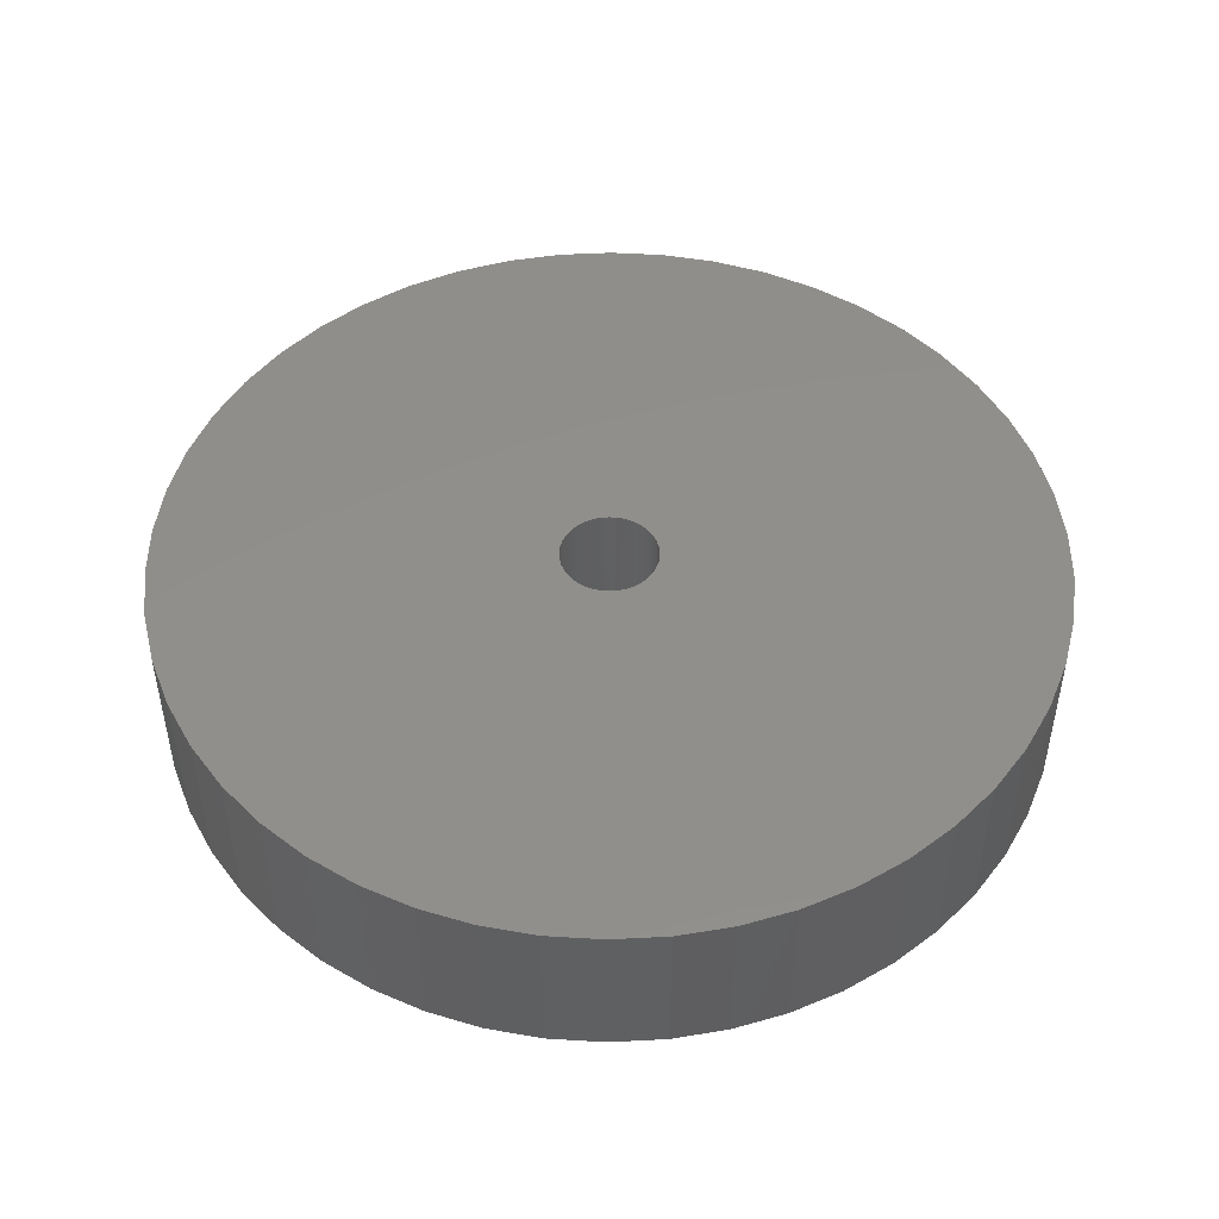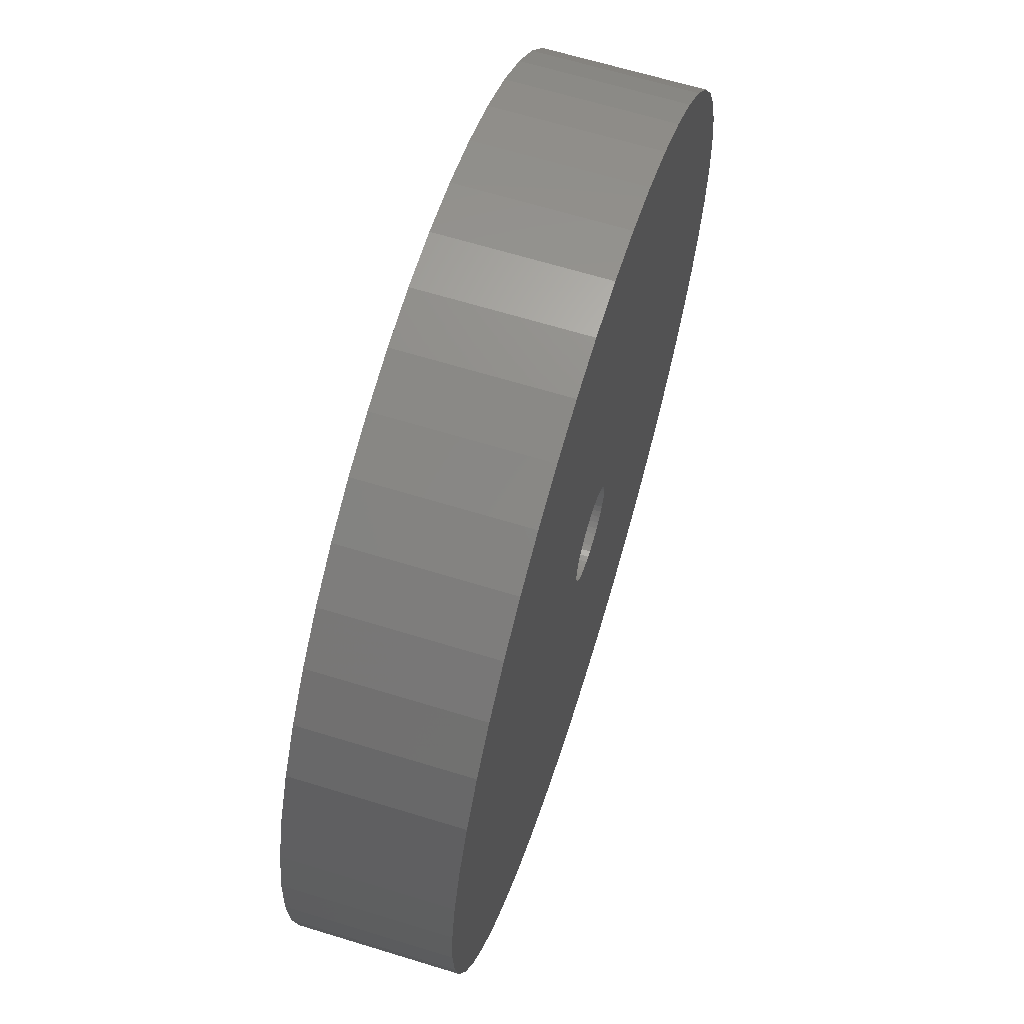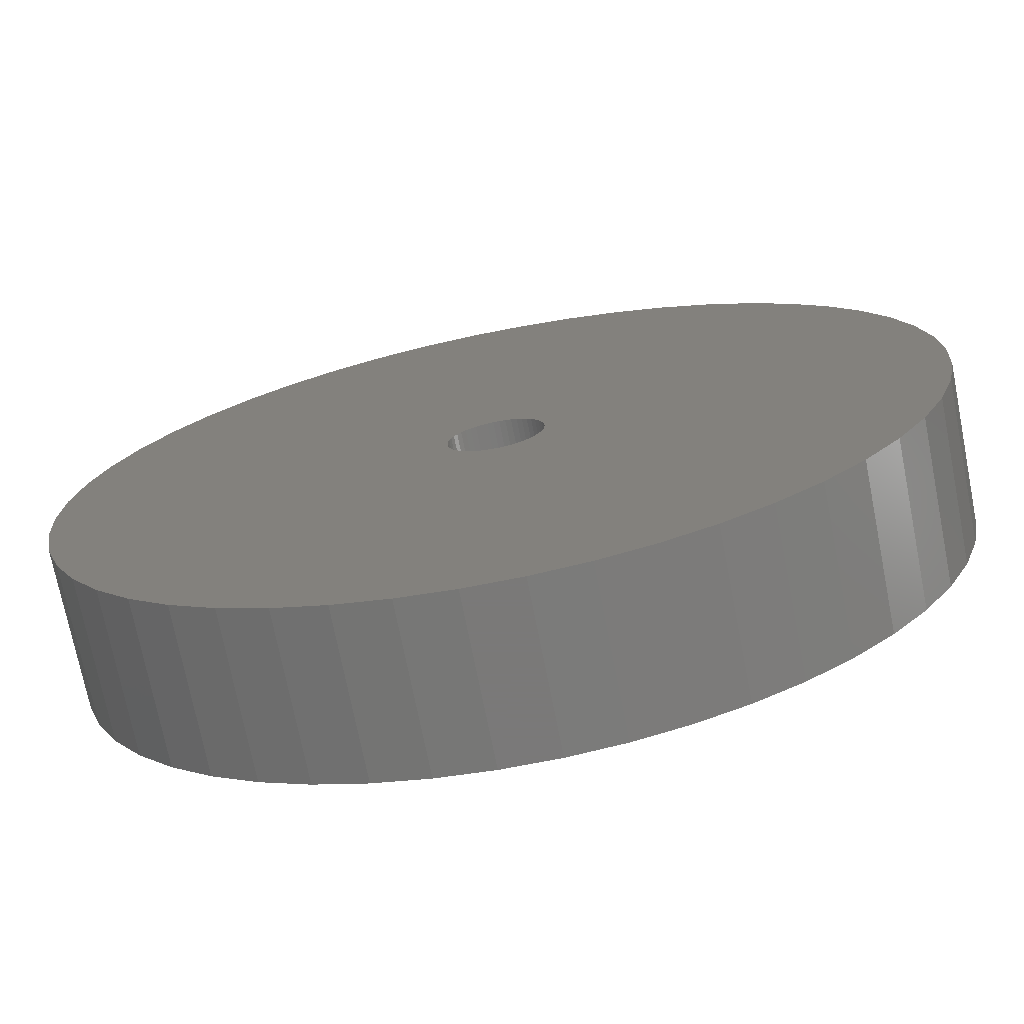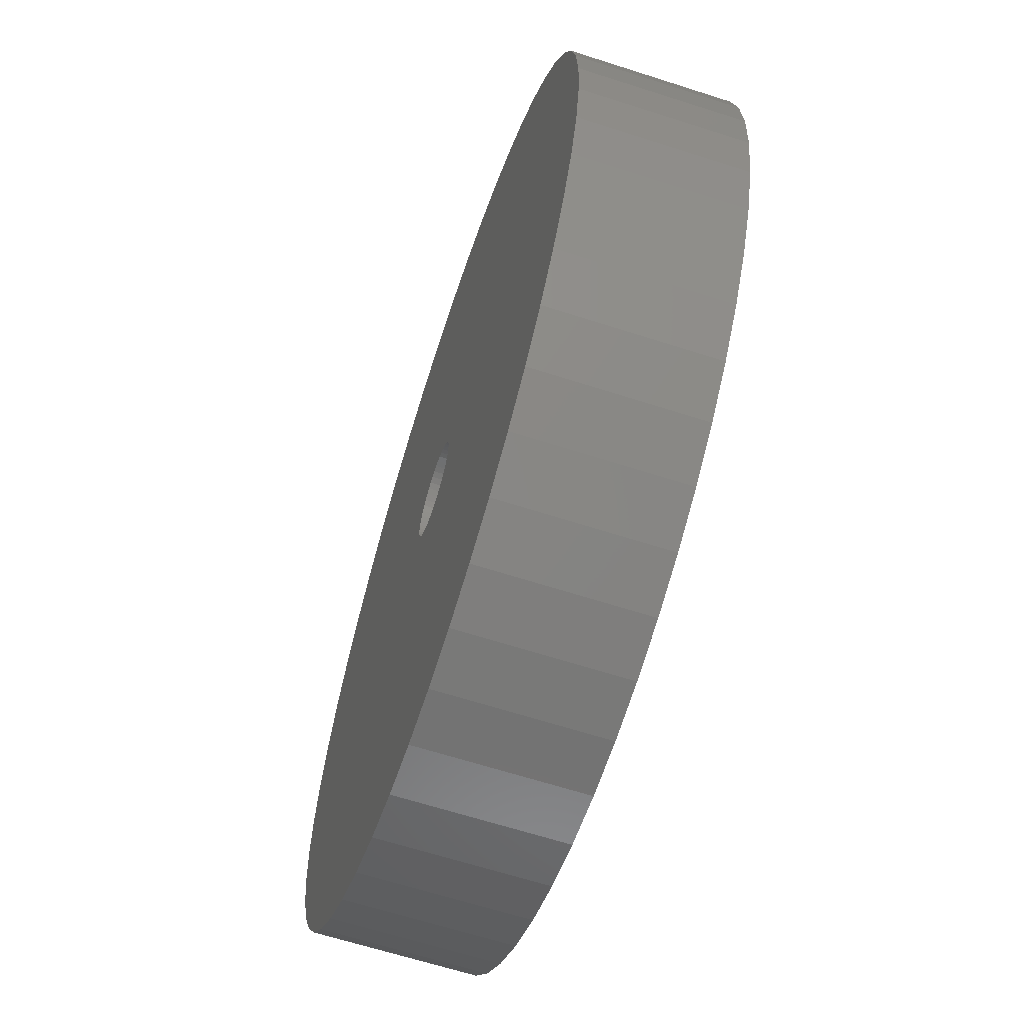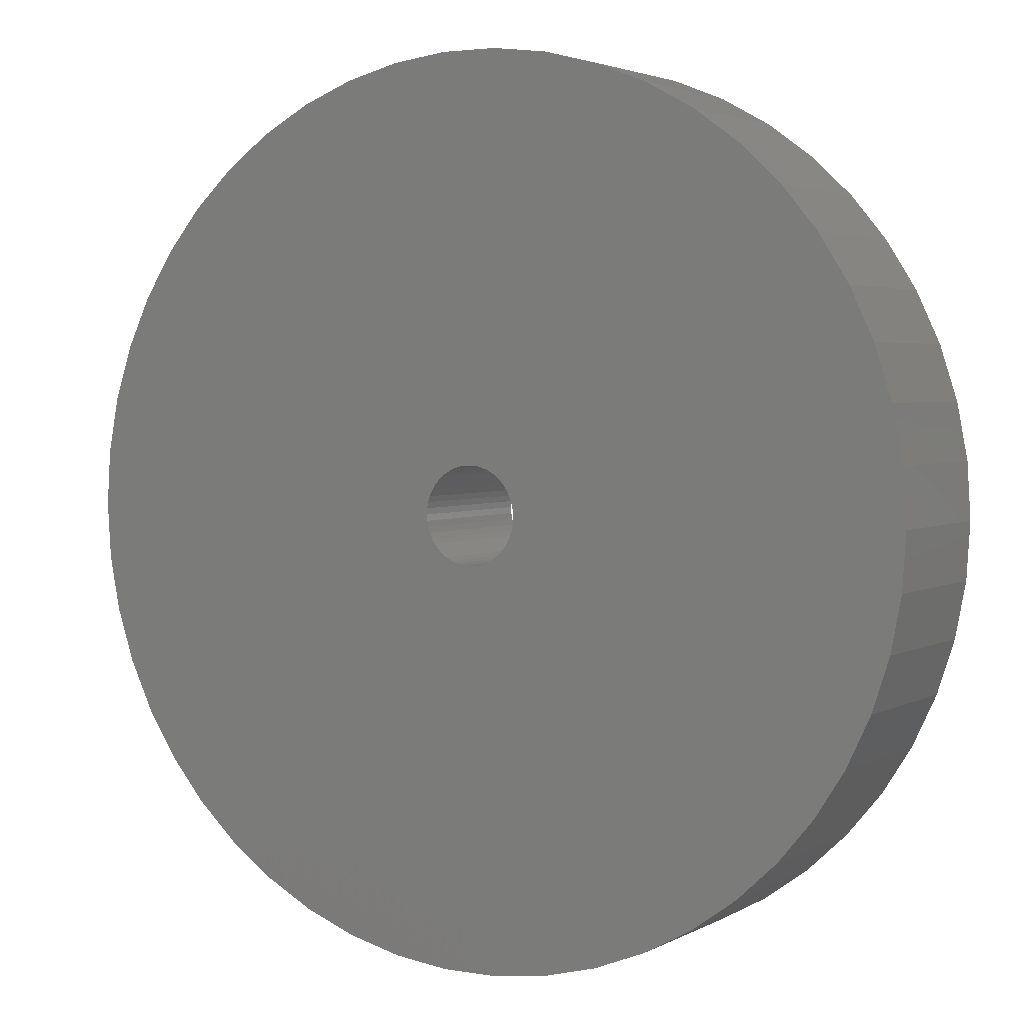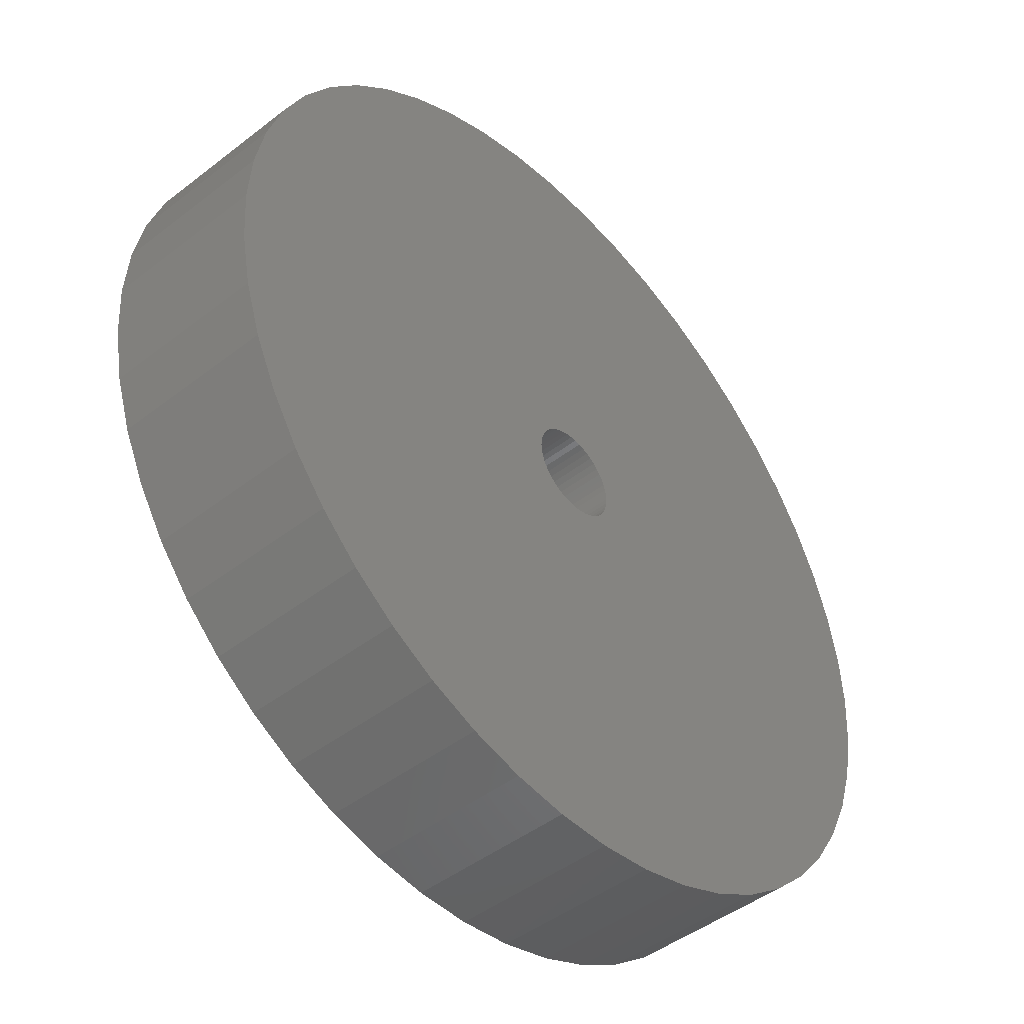
<metadata>
{"format":"stl","ext":"stl","renderer":"f3d","projection":"perspective","resolution":1024,"background":"white","views":[{"elev":48.3,"azim":-111.3,"up":"+Z"},{"elev":64.9,"azim":107.2,"up":"+Y"},{"elev":-72.6,"azim":11.2,"up":"+Y"},{"elev":-64.5,"azim":72.0,"up":"+Y"},{"elev":3.1,"azim":-149.7,"up":"+Y"},{"elev":-46.2,"azim":-48.5,"up":"+Y"}]}
</metadata>
<code>
# stl→obj: 200 verts, 400 faces
v 16.5 0 3
v 16.37 2.068 -3
v 16.37 2.068 3
v 16.5 0 -3
v -16.5 0 -3
v -16.37 2.068 3
v -16.37 2.068 -3
v -16.5 0 3
v 1.036 16.47 -3
v -1.036 16.47 3
v 1.036 16.47 3
v -1.036 16.47 -3
v -1.036 -16.47 -3
v 1.036 -16.47 3
v -1.036 -16.47 3
v 1.036 -16.47 -3
v 10.52 -12.71 -3
v 12.03 -11.29 3
v 10.52 -12.71 3
v 12.03 -11.29 -3
v 12.03 11.29 -3
v 10.52 12.71 3
v 12.03 11.29 3
v 10.52 12.71 -3
v -10.52 12.71 -3
v -12.03 11.29 3
v -10.52 12.71 3
v -12.03 11.29 -3
v -5.099 15.69 -3
v -7.025 14.93 3
v -5.099 15.69 3
v -7.025 14.93 -3
v 15.34 6.074 3
v 14.46 7.949 -3
v 14.46 7.949 3
v 15.34 6.074 -3
v 15.98 4.103 -3
v 15.98 4.103 3
v 7.025 14.93 -3
v 5.099 15.69 3
v 7.025 14.93 3
v 5.099 15.69 -3
v 8.841 13.93 -3
v 8.841 13.93 3
v -15.34 6.074 -3
v -14.46 7.949 3
v -14.46 7.949 -3
v -15.34 6.074 3
v -15.98 4.103 -3
v -15.98 4.103 3
v -8.841 13.93 3
v -8.841 13.93 -3
v -3.092 16.21 -3
v -3.092 16.21 3
v 5.099 -15.69 -3
v 7.025 -14.93 3
v 5.099 -15.69 3
v 7.025 -14.93 -3
v 13.35 9.698 3
v 13.35 9.698 -3
v 3.092 16.21 3
v 3.092 16.21 -3
v -13.35 9.698 3
v -13.35 9.698 -3
v 1.8 0 3
v 1.786 0.2256 3
v 16.37 -2.068 3
v 1.743 0.4476 3
v 1.786 -0.2256 3
v 1.674 0.6626 3
v 15.98 -4.103 3
v 1.577 0.8672 3
v 1.743 -0.4476 3
v 1.456 1.058 3
v 15.34 -6.074 3
v 1.312 1.232 3
v 1.674 -0.6626 3
v 1.147 1.387 3
v 14.46 -7.949 3
v 0.9645 1.52 3
v 1.577 -0.8672 3
v 0.7664 1.629 3
v 13.35 -9.698 3
v 0.5562 1.712 3
v 1.456 -1.058 3
v 0.3373 1.768 3
v 0.113 1.796 3
v -0.113 1.796 3
v -0.3373 1.768 3
v -0.5562 1.712 3
v -0.7664 1.629 3
v -0.9645 1.52 3
v -1.147 1.387 3
v -1.312 1.232 3
v -1.456 1.058 3
v 1.312 -1.232 3
v 1.147 -1.387 3
v 8.841 -13.93 3
v 0.9645 -1.52 3
v 0.7664 -1.629 3
v 0.5562 -1.712 3
v 3.092 -16.21 3
v 0.3373 -1.768 3
v 0.113 -1.796 3
v -0.113 -1.796 3
v -0.3373 -1.768 3
v -3.092 -16.21 3
v -0.5562 -1.712 3
v -5.099 -15.69 3
v -0.7664 -1.629 3
v -7.025 -14.93 3
v -0.9645 -1.52 3
v -8.841 -13.93 3
v -1.147 -1.387 3
v -10.52 -12.71 3
v -1.312 -1.232 3
v -12.03 -11.29 3
v -1.456 -1.058 3
v -13.35 -9.698 3
v -1.577 -0.8672 3
v -14.46 -7.949 3
v -1.674 -0.6626 3
v -15.34 -6.074 3
v -1.743 -0.4476 3
v -15.98 -4.103 3
v -1.786 -0.2256 3
v -16.37 -2.068 3
v -1.8 0 3
v -1.577 0.8672 3
v -1.674 0.6626 3
v -1.743 0.4476 3
v -1.786 0.2256 3
v 16.37 -2.068 -3
v 15.98 -4.103 -3
v -12.03 -11.29 -3
v -10.52 -12.71 -3
v -14.46 -7.949 -3
v -15.34 -6.074 -3
v -13.35 -9.698 -3
v 1.8 0 -3
v 1.786 -0.2256 -3
v 1.743 -0.4476 -3
v 15.34 -6.074 -3
v 1.786 0.2256 -3
v 1.674 -0.6626 -3
v 14.46 -7.949 -3
v 1.577 -0.8672 -3
v 13.35 -9.698 -3
v 1.743 0.4476 -3
v 1.456 -1.058 -3
v 1.312 -1.232 -3
v 1.674 0.6626 -3
v 1.147 -1.387 -3
v 8.841 -13.93 -3
v 0.9645 -1.52 -3
v 1.577 0.8672 -3
v 0.7664 -1.629 -3
v 0.5562 -1.712 -3
v 3.092 -16.21 -3
v 1.456 1.058 -3
v 0.3373 -1.768 -3
v 0.113 -1.796 -3
v -0.113 -1.796 -3
v -0.3373 -1.768 -3
v -3.092 -16.21 -3
v -0.5562 -1.712 -3
v -5.099 -15.69 -3
v -0.7664 -1.629 -3
v -7.025 -14.93 -3
v -0.9645 -1.52 -3
v -8.841 -13.93 -3
v -1.147 -1.387 -3
v -1.312 -1.232 -3
v -1.456 -1.058 -3
v 1.312 1.232 -3
v 1.147 1.387 -3
v 0.9645 1.52 -3
v 0.7664 1.629 -3
v 0.5562 1.712 -3
v 0.3373 1.768 -3
v 0.113 1.796 -3
v -0.113 1.796 -3
v -0.3373 1.768 -3
v -0.5562 1.712 -3
v -0.7664 1.629 -3
v -0.9645 1.52 -3
v -1.147 1.387 -3
v -1.312 1.232 -3
v -1.456 1.058 -3
v -1.577 0.8672 -3
v -1.674 0.6626 -3
v -1.743 0.4476 -3
v -1.786 0.2256 -3
v -1.8 0 -3
v -1.577 -0.8672 -3
v -1.674 -0.6626 -3
v -1.743 -0.4476 -3
v -15.98 -4.103 -3
v -1.786 -0.2256 -3
v -16.37 -2.068 -3
f 1 2 3
f 2 1 4
f 5 6 7
f 6 5 8
f 9 10 11
f 10 9 12
f 13 14 15
f 14 13 16
f 17 18 19
f 18 17 20
f 21 22 23
f 22 21 24
f 25 26 27
f 26 25 28
f 29 30 31
f 30 29 32
f 33 34 35
f 34 33 36
f 3 37 38
f 37 3 2
f 39 40 41
f 40 39 42
f 43 41 44
f 41 43 39
f 45 46 47
f 46 45 48
f 49 48 45
f 48 49 50
f 32 51 30
f 51 32 52
f 53 31 54
f 31 53 29
f 55 56 57
f 56 55 58
f 38 36 33
f 36 38 37
f 59 21 23
f 21 59 60
f 35 60 59
f 60 35 34
f 42 61 40
f 61 42 62
f 62 11 61
f 11 62 9
f 24 44 22
f 44 24 43
f 47 63 64
f 63 47 46
f 64 26 28
f 26 64 63
f 7 50 49
f 50 7 6
f 65 1 3
f 66 3 38
f 1 65 67
f 68 38 33
f 69 67 65
f 70 33 35
f 67 69 71
f 72 35 59
f 73 71 69
f 74 59 23
f 71 73 75
f 76 23 22
f 77 75 73
f 78 22 44
f 75 77 79
f 80 44 41
f 81 79 77
f 82 41 40
f 79 81 83
f 84 40 61
f 85 83 81
f 83 85 18
f 3 66 65
f 38 68 66
f 33 70 68
f 35 72 70
f 59 74 72
f 23 76 74
f 22 78 76
f 86 61 11
f 44 80 78
f 41 82 80
f 40 84 82
f 61 86 84
f 11 87 86
f 11 88 87
f 10 88 11
f 88 10 89
f 54 89 10
f 89 54 90
f 31 90 54
f 90 31 91
f 30 91 31
f 91 30 92
f 51 92 30
f 92 51 93
f 27 93 51
f 93 27 94
f 26 94 27
f 94 26 95
f 96 18 85
f 18 96 19
f 97 19 96
f 19 97 98
f 99 98 97
f 98 99 56
f 100 56 99
f 56 100 57
f 101 57 100
f 57 101 102
f 103 102 101
f 102 103 14
f 104 14 103
f 105 14 104
f 15 105 106
f 107 106 108
f 109 108 110
f 111 110 112
f 105 15 14
f 113 112 114
f 115 114 116
f 117 116 118
f 119 118 120
f 121 120 122
f 123 122 124
f 125 124 126
f 127 126 128
f 63 95 26
f 106 107 15
f 95 63 129
f 108 109 107
f 46 129 63
f 110 111 109
f 129 46 130
f 112 113 111
f 48 130 46
f 114 115 113
f 130 48 131
f 116 117 115
f 50 131 48
f 118 119 117
f 131 50 132
f 120 121 119
f 6 132 50
f 122 123 121
f 132 6 128
f 124 125 123
f 8 128 6
f 126 127 125
f 128 8 127
f 52 27 51
f 27 52 25
f 12 54 10
f 54 12 53
f 71 133 67
f 133 71 134
f 135 115 117
f 115 135 136
f 137 123 138
f 123 137 121
f 139 121 137
f 121 139 119
f 140 4 133
f 141 133 134
f 4 140 2
f 142 134 143
f 144 2 140
f 145 143 146
f 2 144 37
f 147 146 148
f 149 37 144
f 150 148 20
f 37 149 36
f 151 20 17
f 152 36 149
f 153 17 154
f 36 152 34
f 155 154 58
f 156 34 152
f 157 58 55
f 34 156 60
f 158 55 159
f 160 60 156
f 60 160 21
f 133 141 140
f 134 142 141
f 143 145 142
f 146 147 145
f 148 150 147
f 20 151 150
f 17 153 151
f 161 159 16
f 154 155 153
f 58 157 155
f 55 158 157
f 159 161 158
f 16 162 161
f 16 163 162
f 13 163 16
f 163 13 164
f 165 164 13
f 164 165 166
f 167 166 165
f 166 167 168
f 169 168 167
f 168 169 170
f 171 170 169
f 170 171 172
f 136 172 171
f 172 136 173
f 135 173 136
f 173 135 174
f 175 21 160
f 21 175 24
f 176 24 175
f 24 176 43
f 177 43 176
f 43 177 39
f 178 39 177
f 39 178 42
f 179 42 178
f 42 179 62
f 180 62 179
f 62 180 9
f 181 9 180
f 182 9 181
f 12 182 183
f 53 183 184
f 29 184 185
f 32 185 186
f 182 12 9
f 52 186 187
f 25 187 188
f 28 188 189
f 64 189 190
f 47 190 191
f 45 191 192
f 49 192 193
f 7 193 194
f 139 174 135
f 183 53 12
f 174 139 195
f 184 29 53
f 137 195 139
f 185 32 29
f 195 137 196
f 186 52 32
f 138 196 137
f 187 25 52
f 196 138 197
f 188 28 25
f 198 197 138
f 189 64 28
f 197 198 199
f 190 47 64
f 200 199 198
f 191 45 47
f 199 200 194
f 192 49 45
f 5 194 200
f 193 7 49
f 194 5 7
f 58 98 56
f 98 58 154
f 79 143 75
f 143 79 146
f 67 4 1
f 4 67 133
f 135 119 139
f 119 135 117
f 138 125 198
f 125 138 123
f 154 19 98
f 19 154 17
f 159 57 102
f 57 159 55
f 16 102 14
f 102 16 159
f 83 146 79
f 146 83 148
f 18 148 83
f 148 18 20
f 75 134 71
f 134 75 143
f 165 15 107
f 15 165 13
f 167 107 109
f 107 167 165
f 198 127 200
f 127 198 125
f 200 8 5
f 8 200 127
f 171 111 113
f 111 171 169
f 169 109 111
f 109 169 167
f 136 113 115
f 113 136 171
f 140 66 144
f 66 140 65
f 128 193 132
f 193 128 194
f 182 87 88
f 87 182 181
f 162 105 104
f 105 162 163
f 176 76 78
f 76 176 175
f 188 93 94
f 93 188 187
f 185 90 91
f 90 185 184
f 152 72 156
f 72 152 70
f 144 68 149
f 68 144 66
f 179 82 84
f 82 179 178
f 180 84 86
f 84 180 179
f 177 78 80
f 78 177 176
f 130 190 129
f 190 130 191
f 131 191 130
f 191 131 192
f 184 89 90
f 89 184 183
f 161 104 103
f 104 161 162
f 157 101 100
f 101 157 158
f 149 70 152
f 70 149 68
f 160 76 175
f 76 160 74
f 156 74 160
f 74 156 72
f 181 86 87
f 86 181 180
f 178 80 82
f 80 178 177
f 129 189 95
f 189 129 190
f 95 188 94
f 188 95 189
f 132 192 131
f 192 132 193
f 186 91 92
f 91 186 185
f 187 92 93
f 92 187 186
f 183 88 89
f 88 183 182
f 155 100 99
f 100 155 157
f 151 97 96
f 97 151 153
f 142 69 141
f 69 142 73
f 120 196 122
f 196 120 195
f 147 77 145
f 77 147 81
f 151 85 150
f 85 151 96
f 141 65 140
f 65 141 69
f 164 108 106
f 108 164 166
f 116 174 118
f 174 116 173
f 122 197 124
f 197 122 196
f 158 103 101
f 103 158 161
f 153 99 97
f 99 153 155
f 145 73 142
f 73 145 77
f 150 81 147
f 81 150 85
f 163 106 105
f 106 163 164
f 166 110 108
f 110 166 168
f 170 114 112
f 114 170 172
f 172 116 114
f 116 172 173
f 124 199 126
f 199 124 197
f 126 194 128
f 194 126 199
f 168 112 110
f 112 168 170
f 118 195 120
f 195 118 174

</code>
